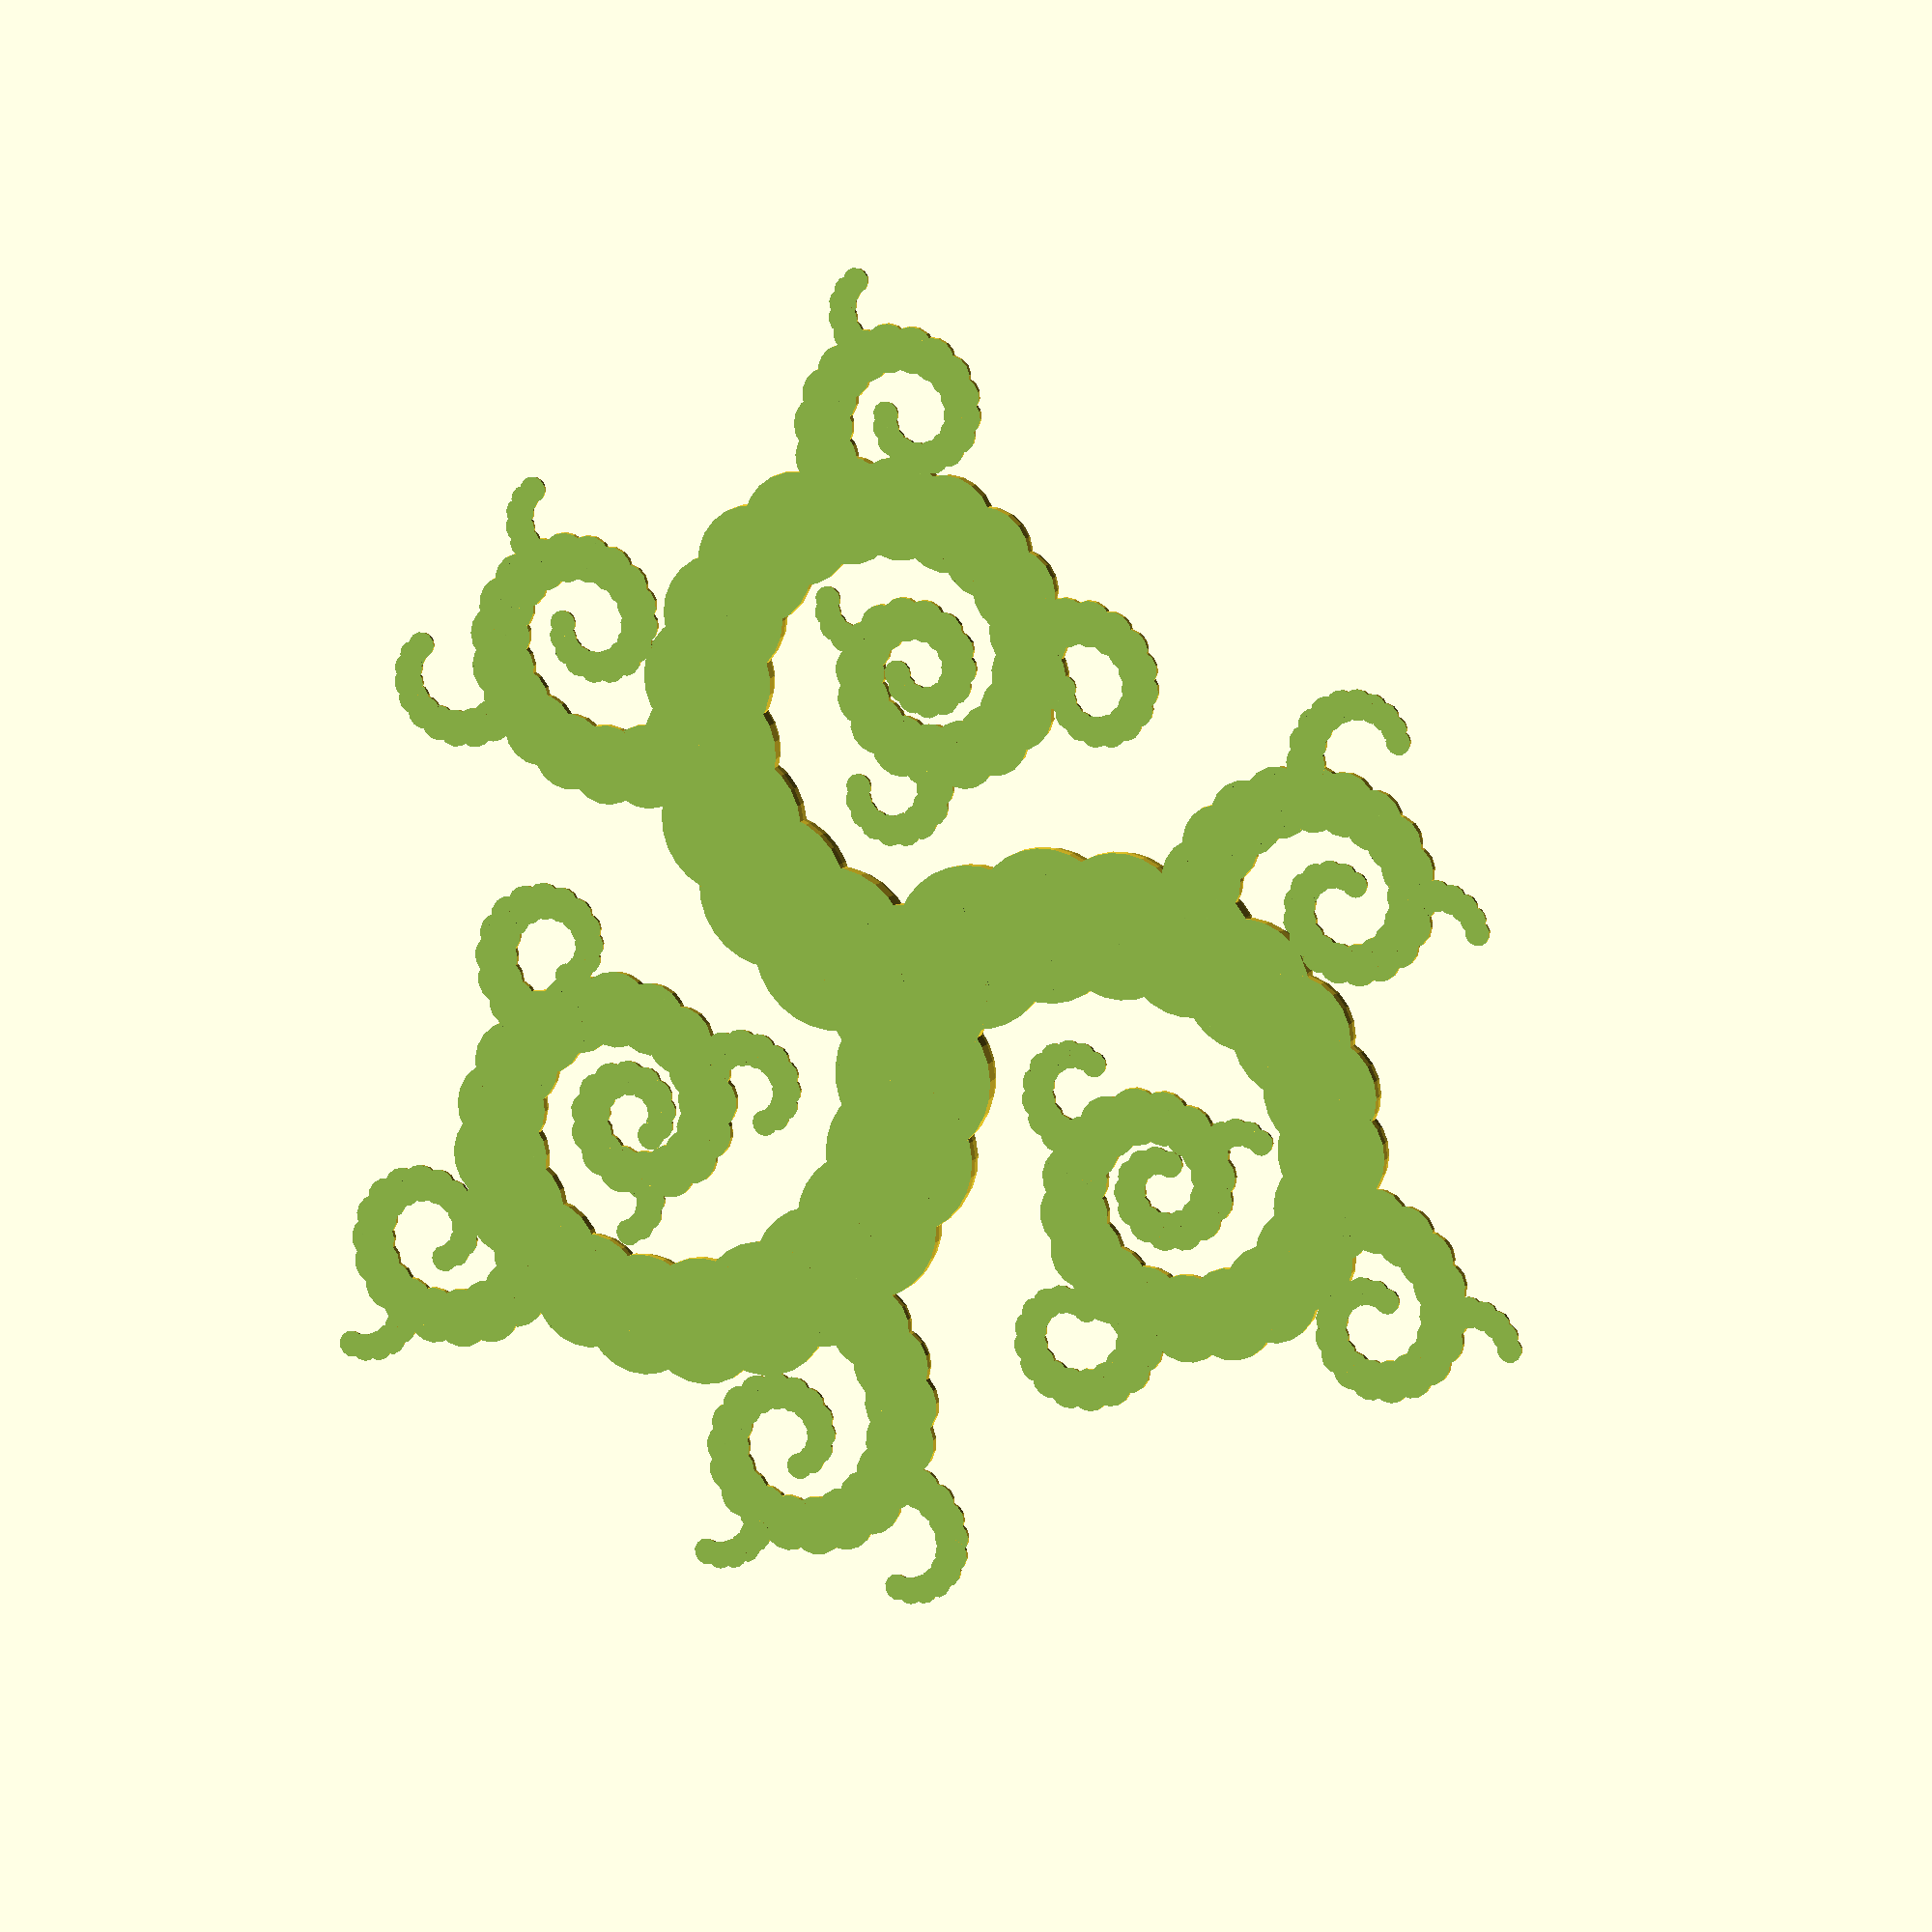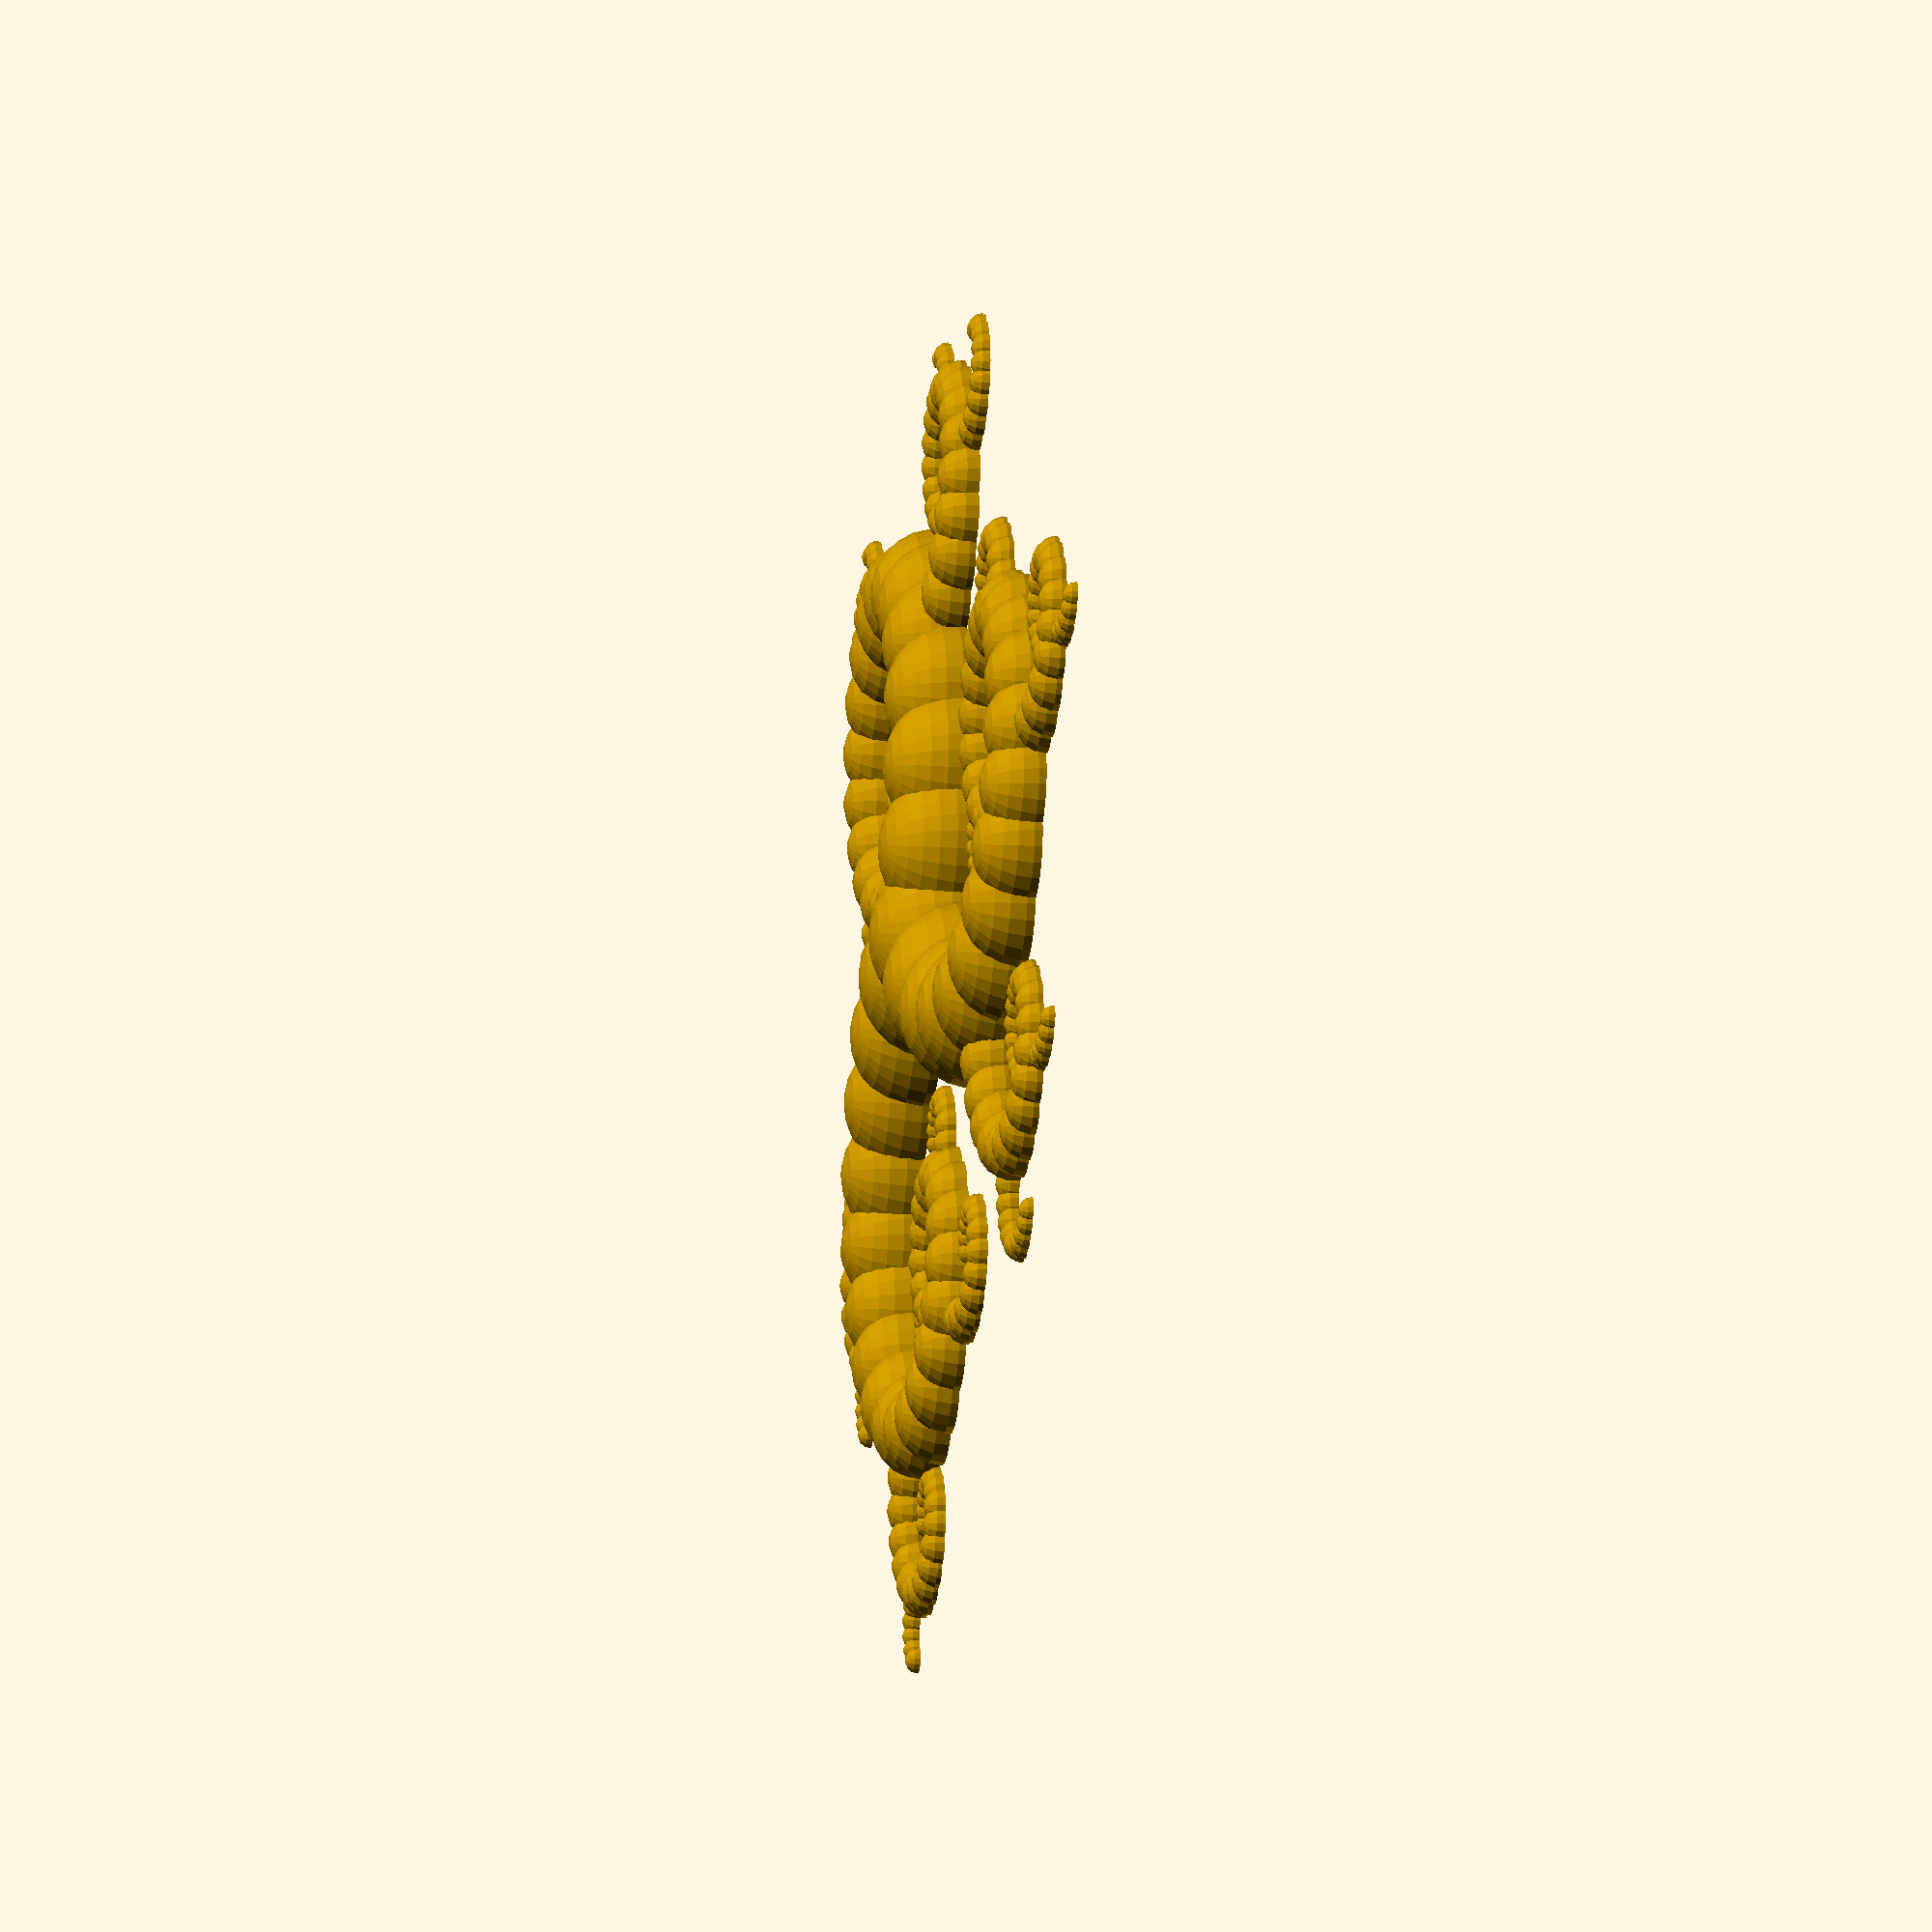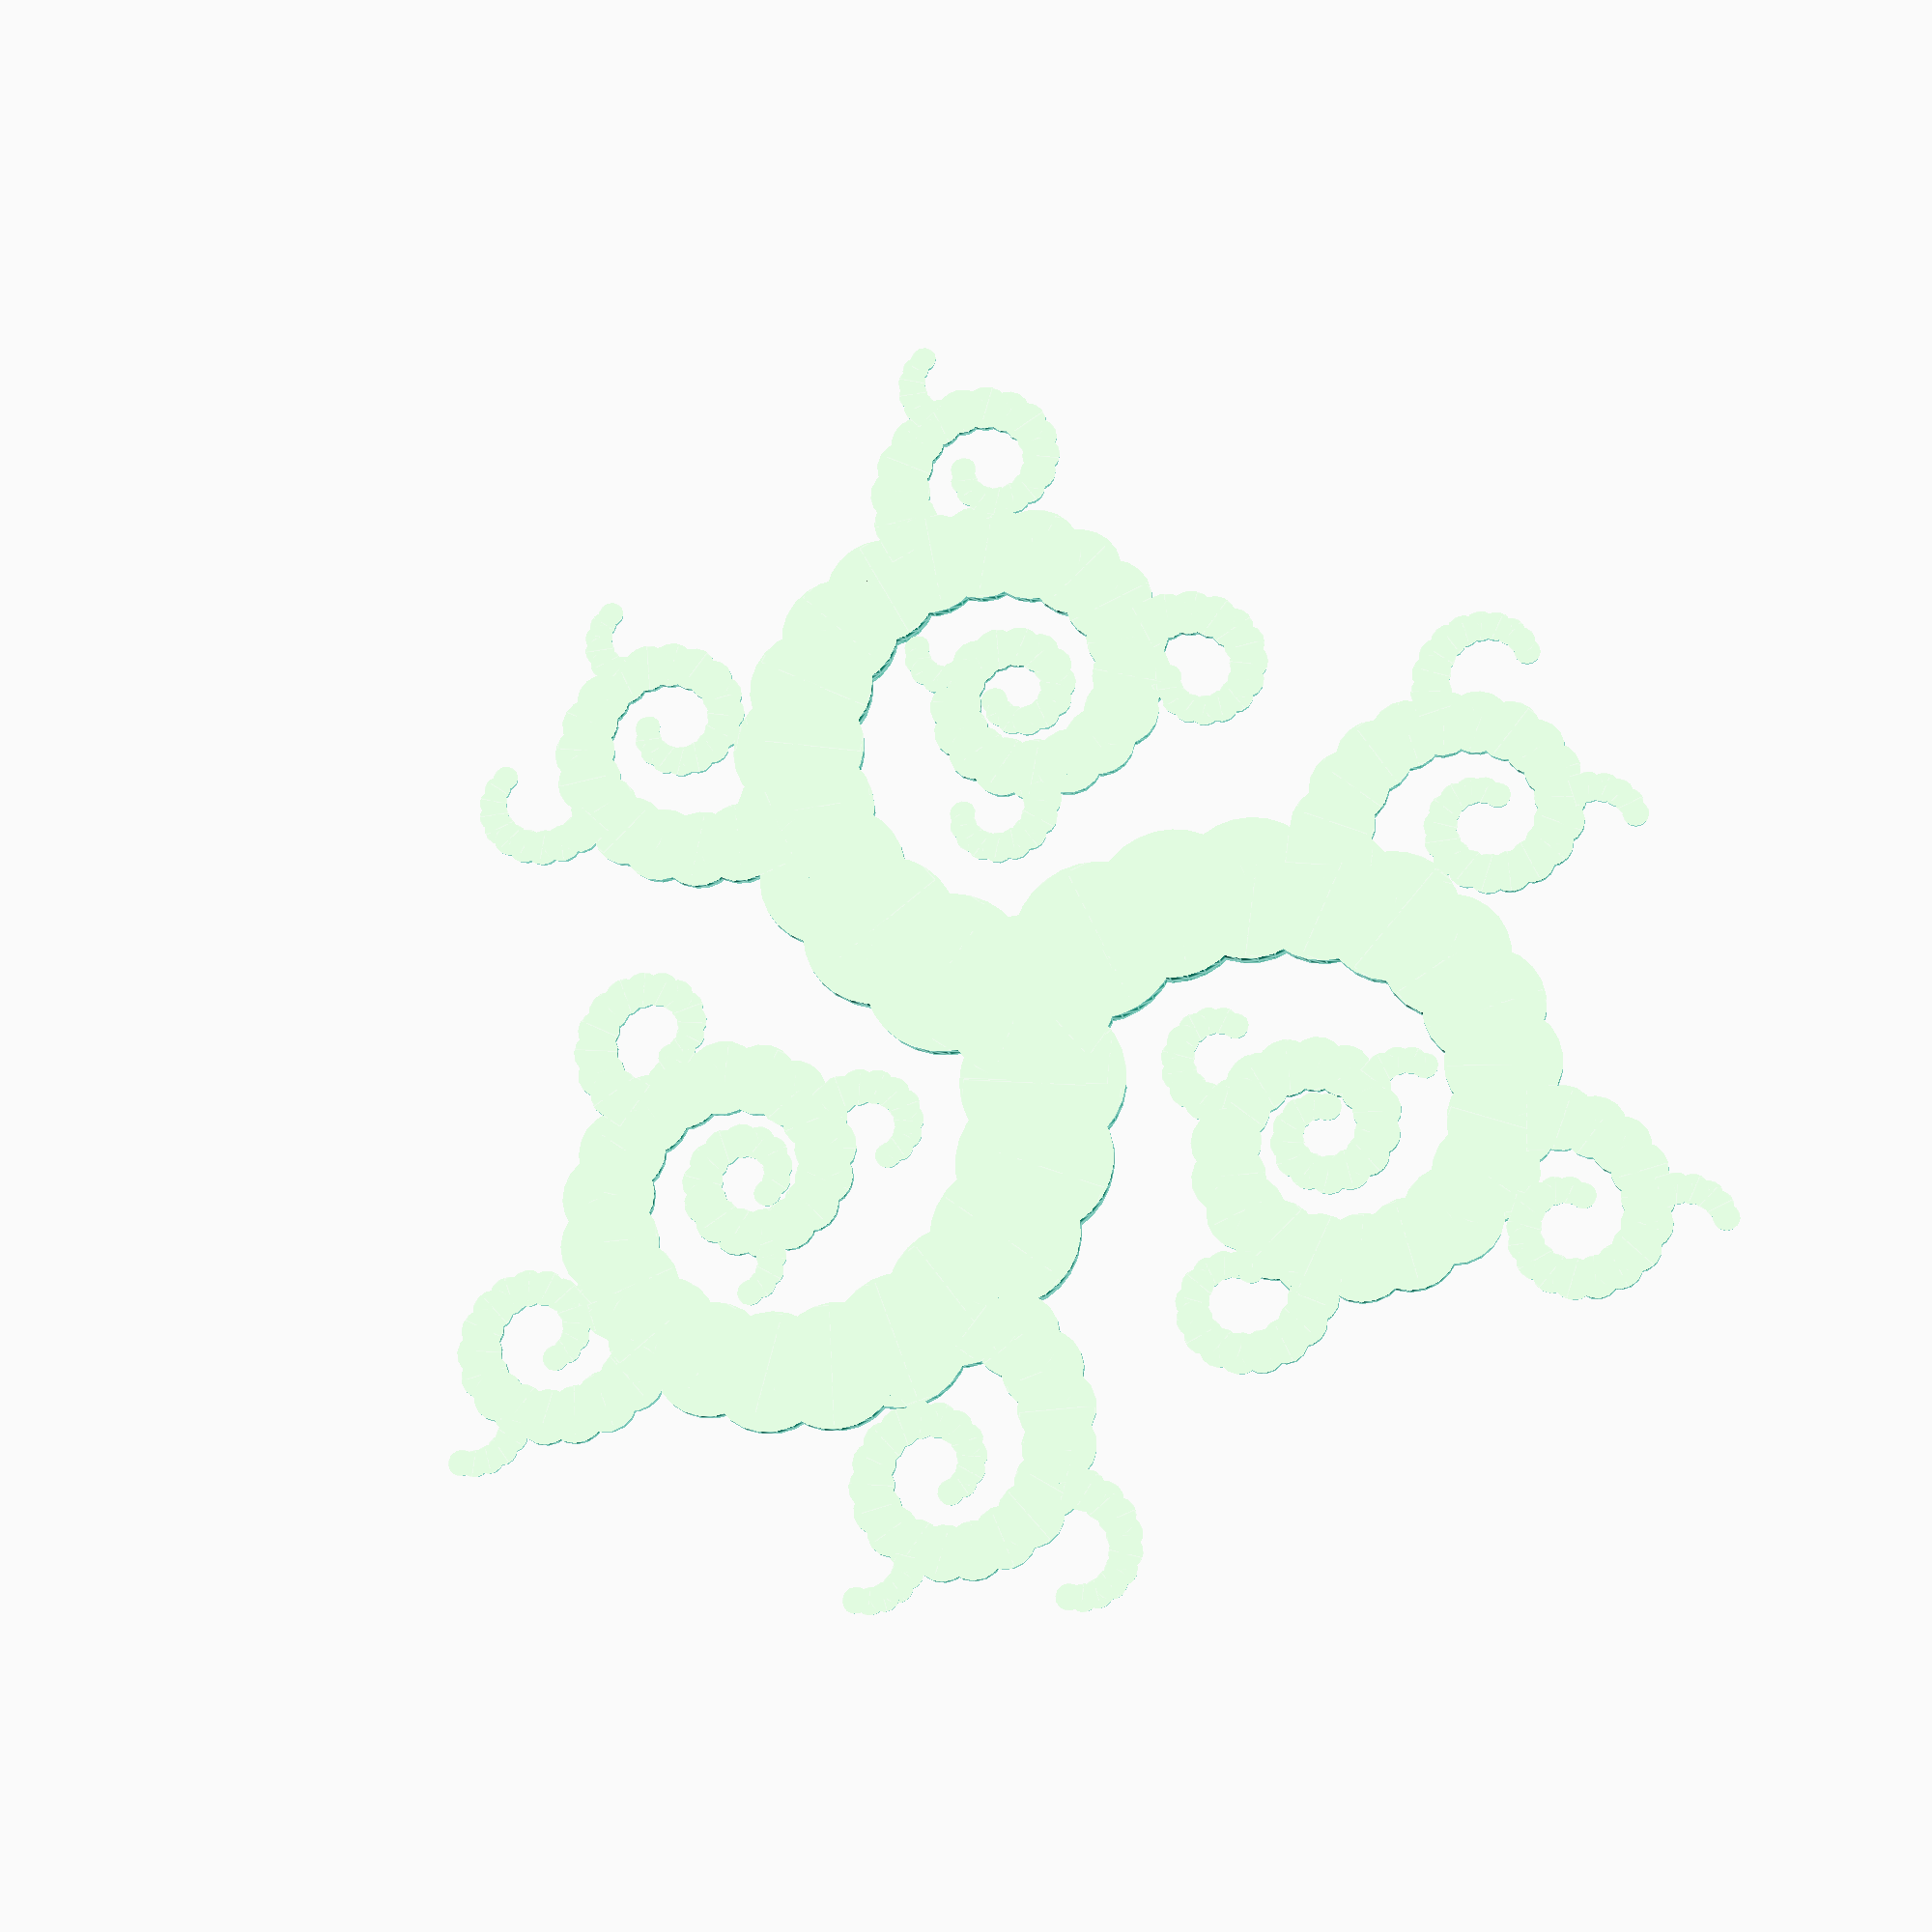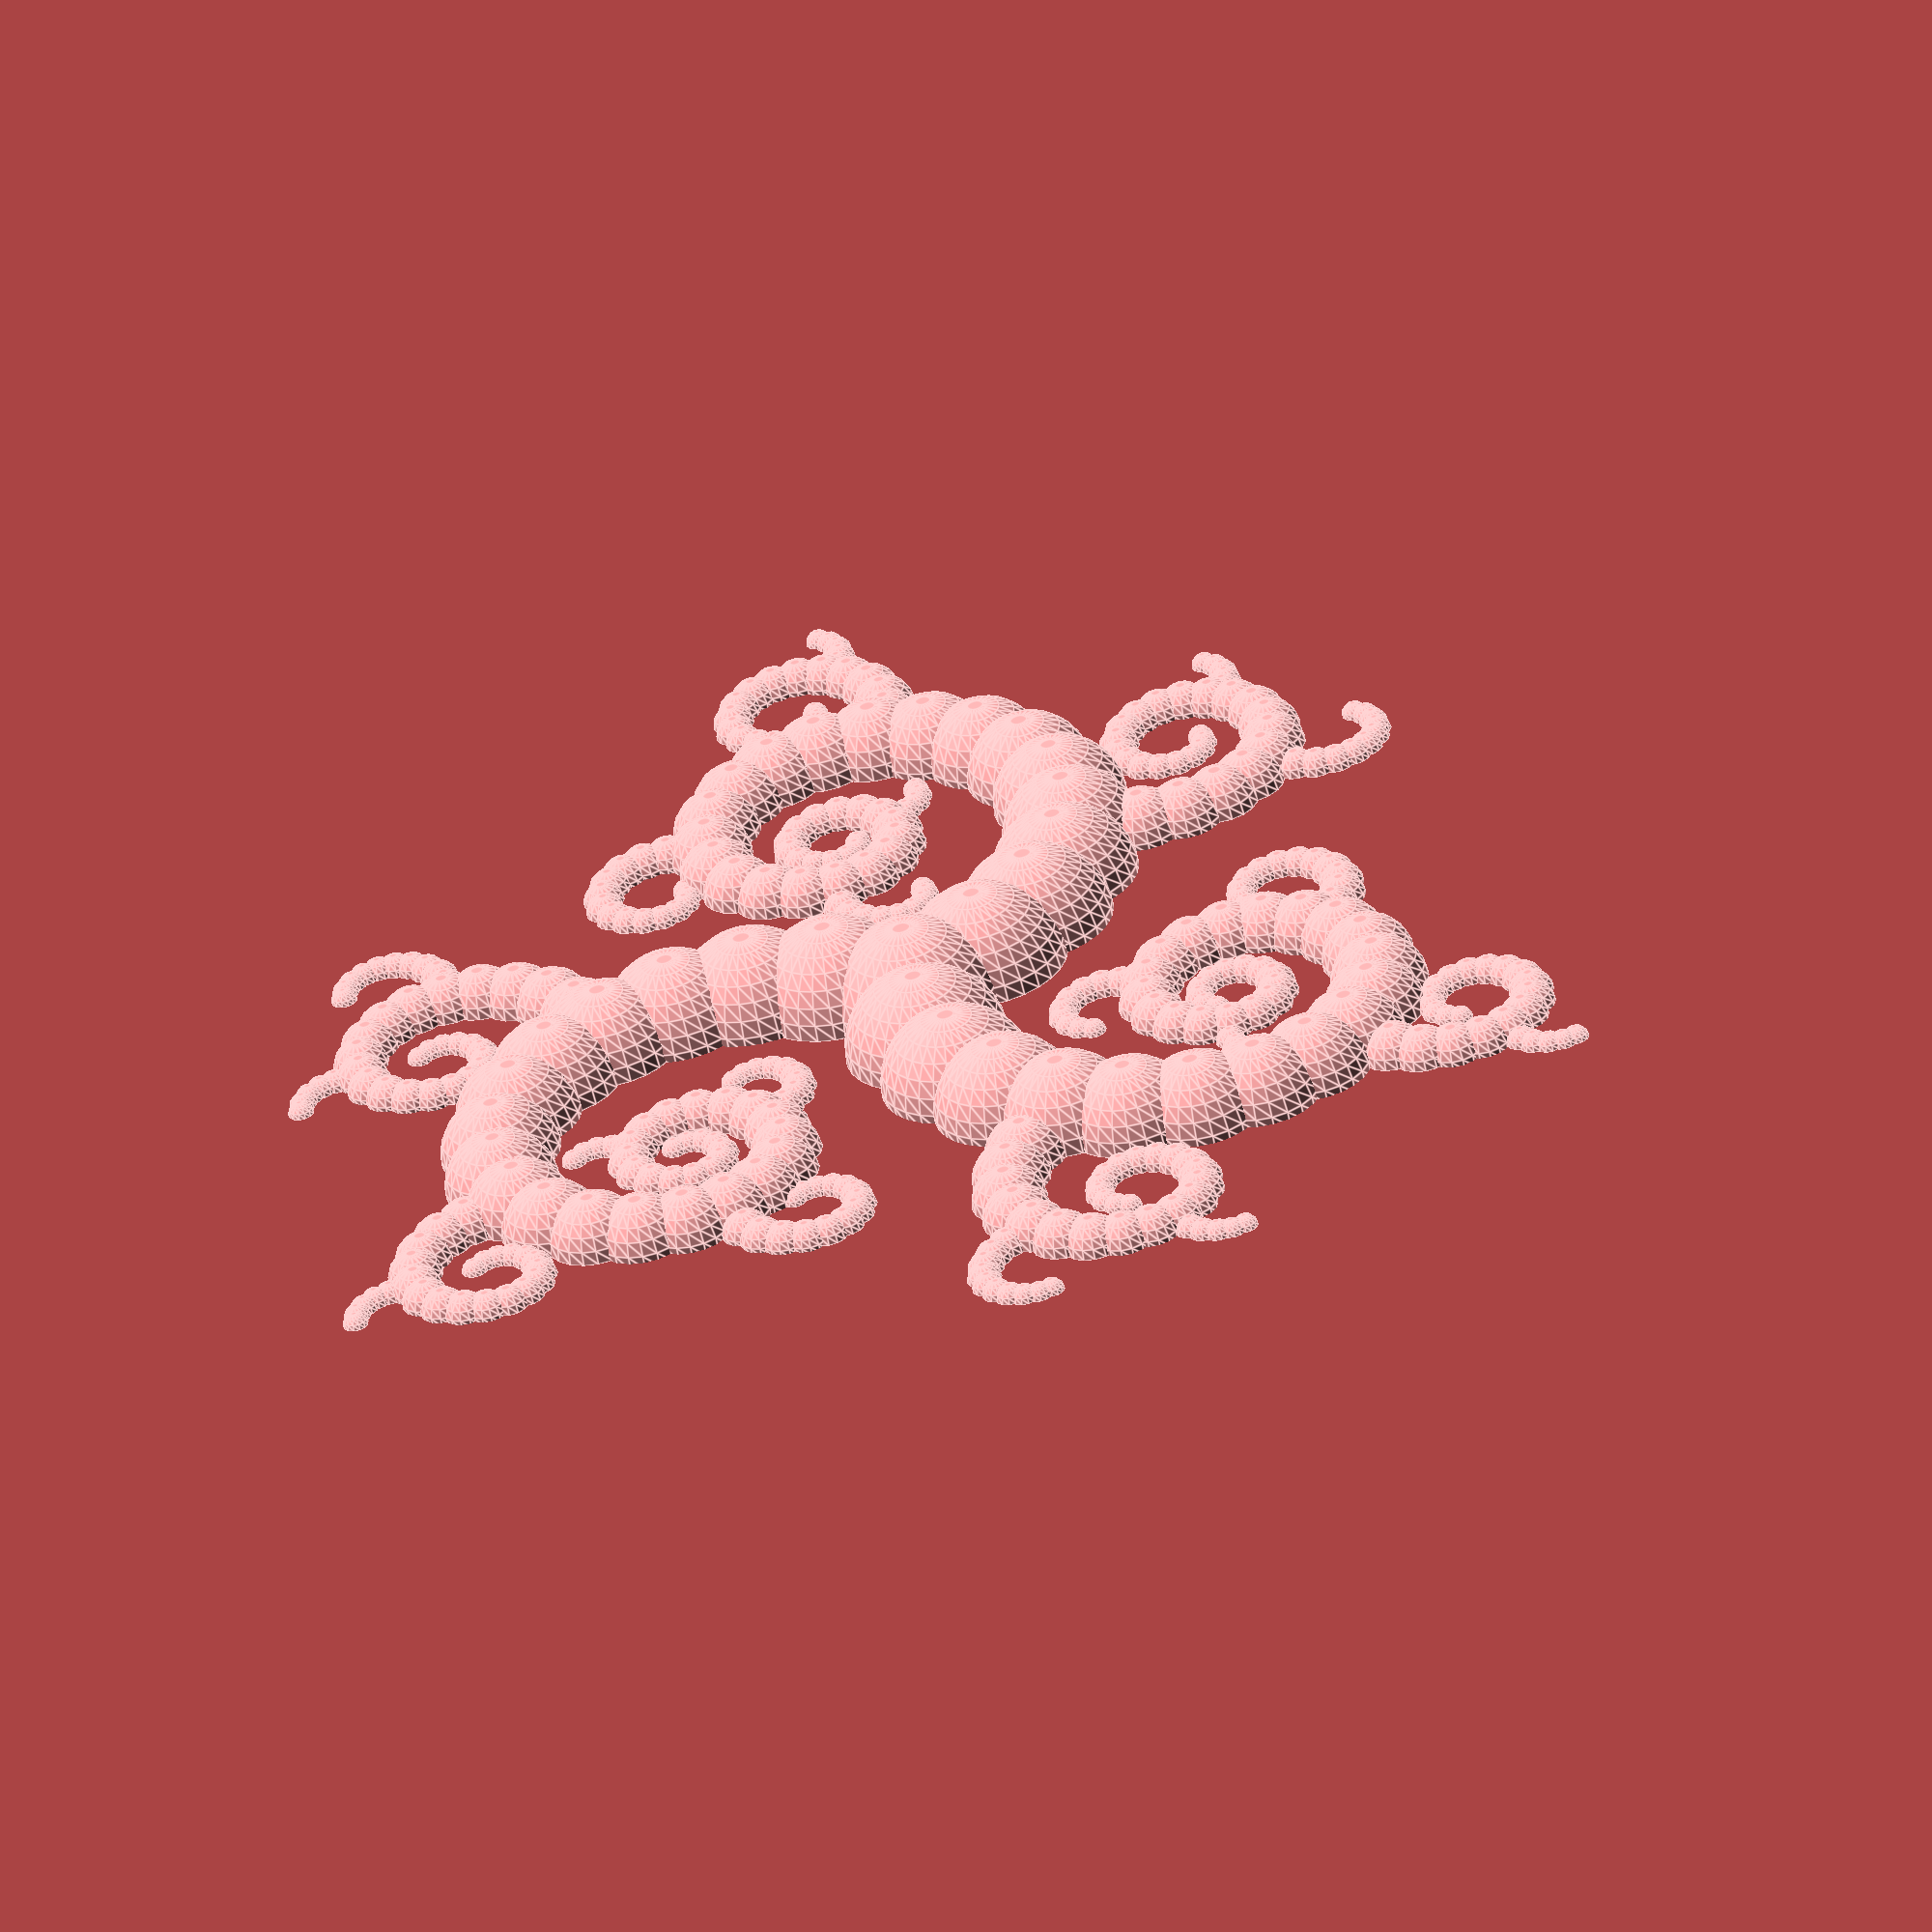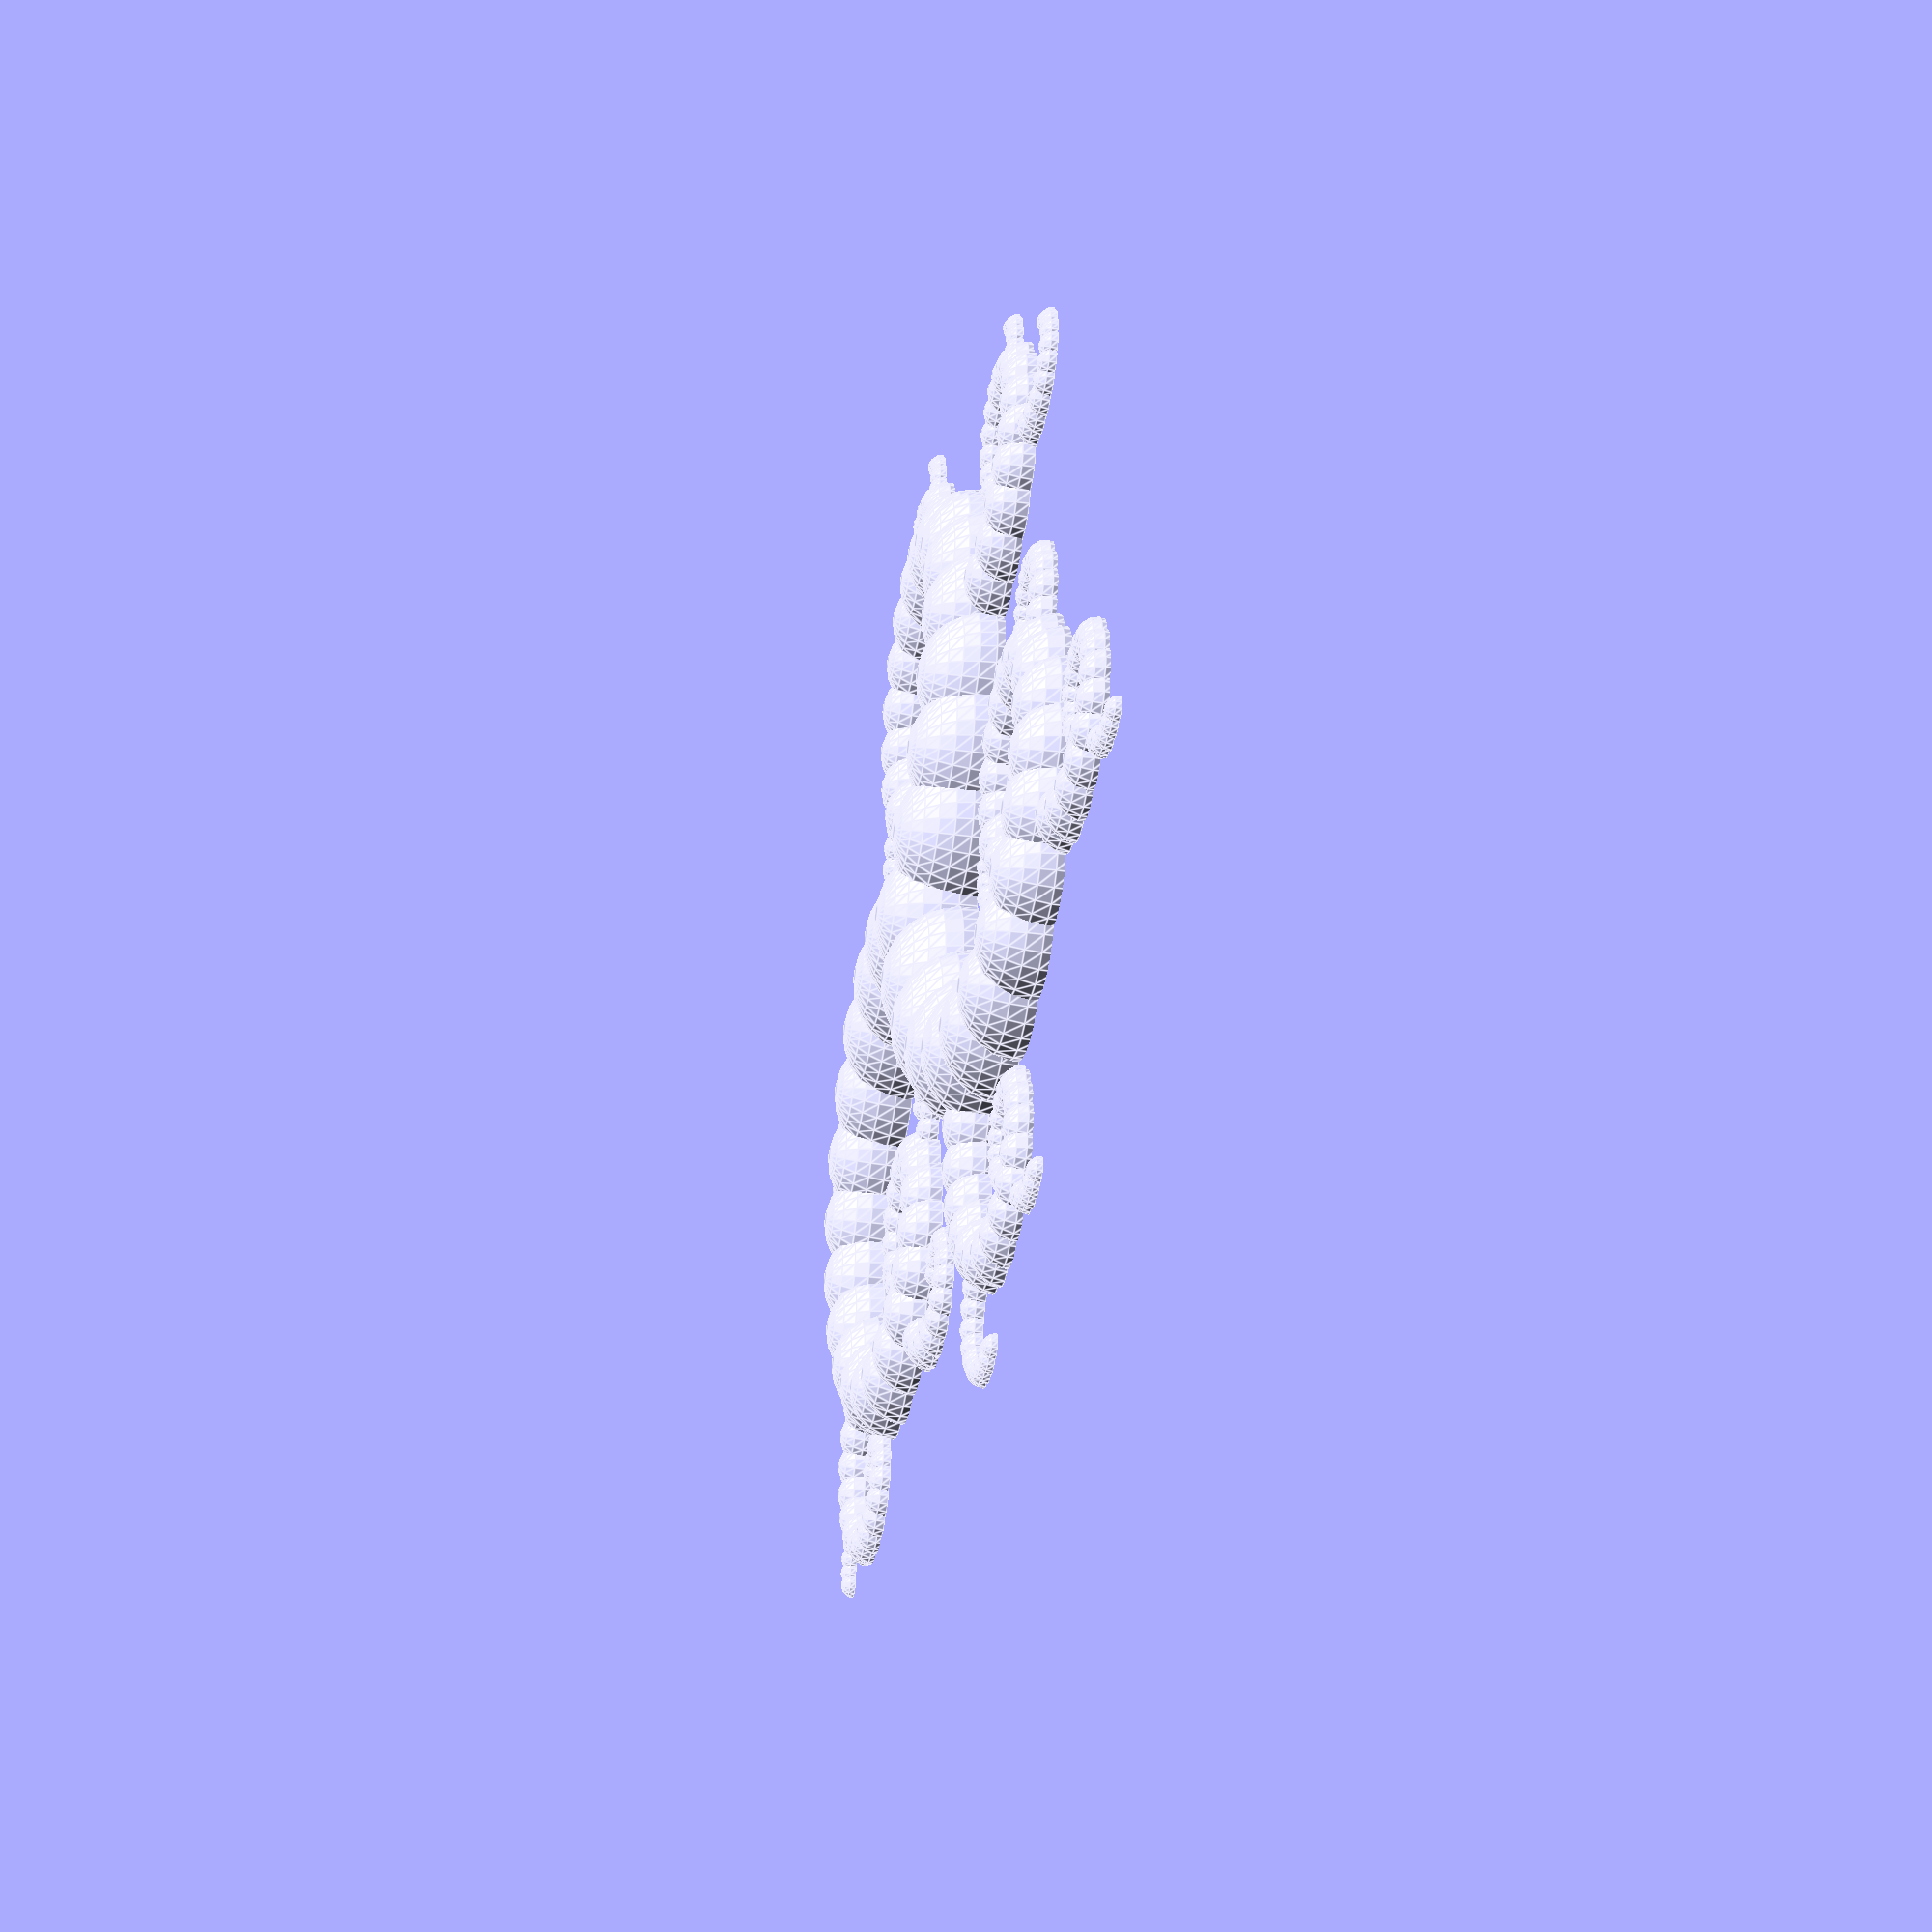
<openscad>
/*

Tentacle generator (or something)

Simple recursion method

Fernando Jerez (2016)


Notes: Rendering on OpenSCAD it's very slow, be patient.
*/

// preview[view:south, tilt:top]

// Number of main branchs
branchs = 3; // [1:10]

// Size of first ball in mms (affects length of tentacles and total size of figure)
radius = 10; // [5:20]

// More angle, more spiralized. Zero angle -> Straight tentacles
angle = 15; // [0:30]

// Number of balls between ramifications (bigger-->less branching)
new_branch = 5; //[1:30]

/* [Hidden] */
min_radius = 1.5;

// Main program: Main branchs
for(i=[0:(360/branchs):359]){
    union(){ 
        rotate([0,0,i]) tentacle(radius,angle,1); 
    }
}


// Recursion module
module tentacle(r,ang,n){
    if(r>min_radius){
        semisphere(r);
        rotate([0,0,ang]) translate([r,0,0]) tentacle(r*0.95,ang*1.02,n+1);
        
        if(n%new_branch==0){
            rotate([0,0,-90]) translate([r,0,0]) tentacle(r*0.6,ang,1);
        }
    }
}

// Semisphere
module semisphere(r){
    difference(){
        sphere(r,$fn = min(30,10+r*2)); // less facets for smaller balls (improves render time)
        translate([0,0,-r]) cube([2*r,2*r,2*r],center = true);
    }
}
</openscad>
<views>
elev=348.1 azim=350.0 roll=202.3 proj=o view=wireframe
elev=196.7 azim=3.9 roll=99.7 proj=o view=wireframe
elev=199.9 azim=294.3 roll=350.1 proj=p view=edges
elev=58.5 azim=97.8 roll=10.7 proj=o view=edges
elev=35.4 azim=216.1 roll=78.3 proj=p view=edges
</views>
